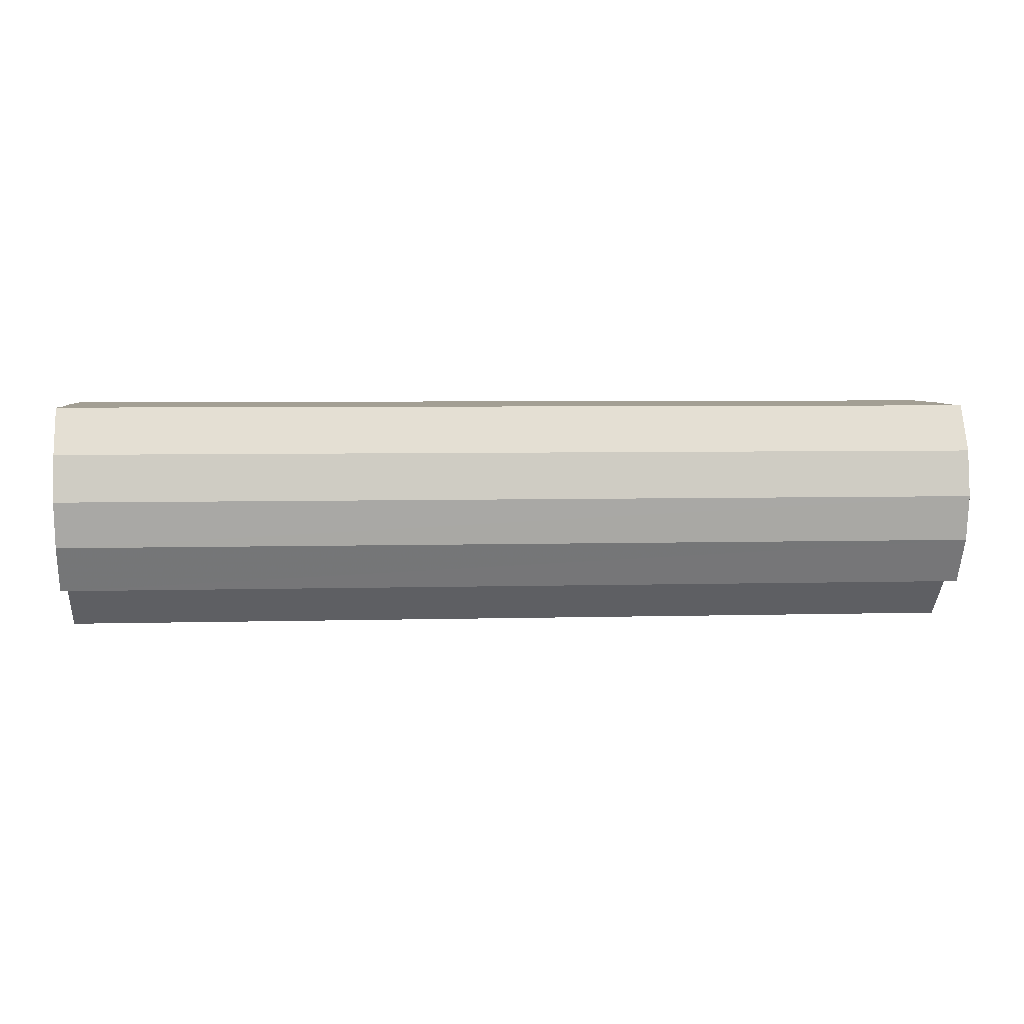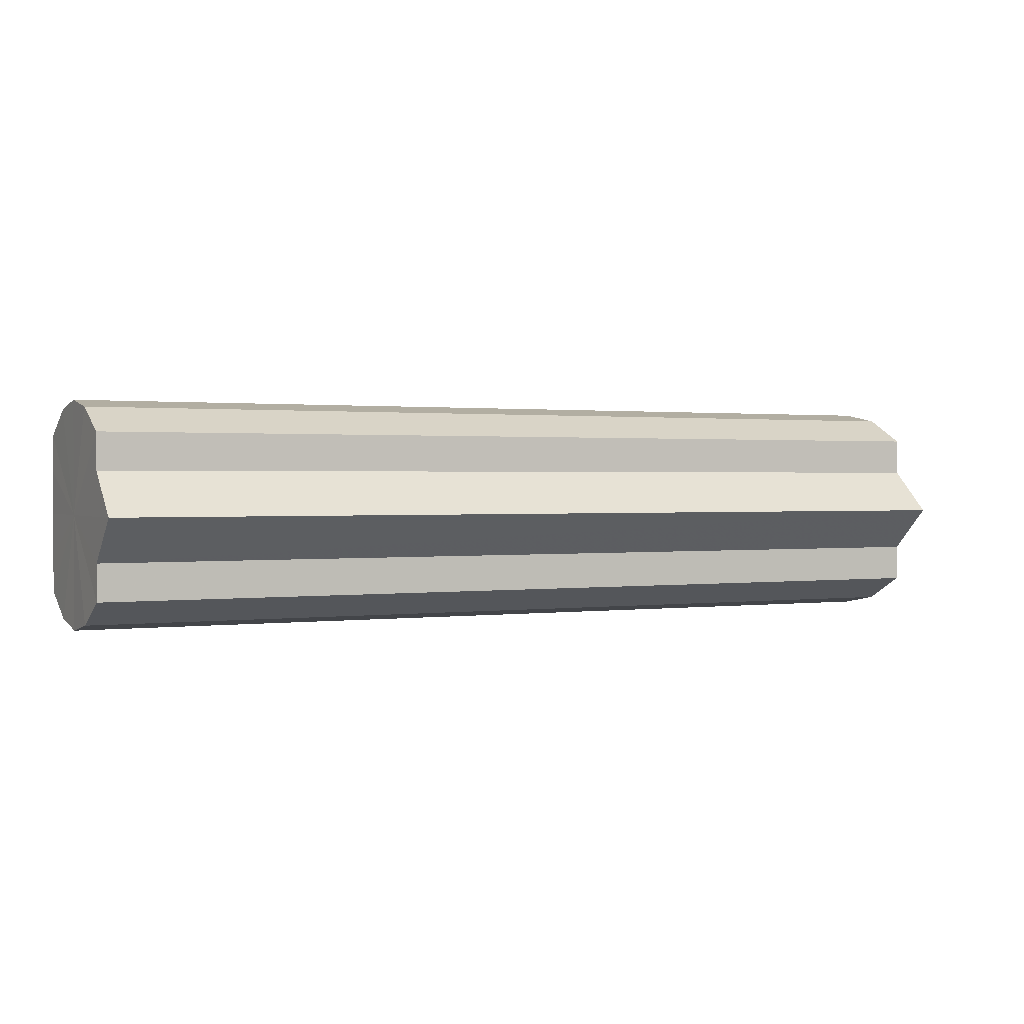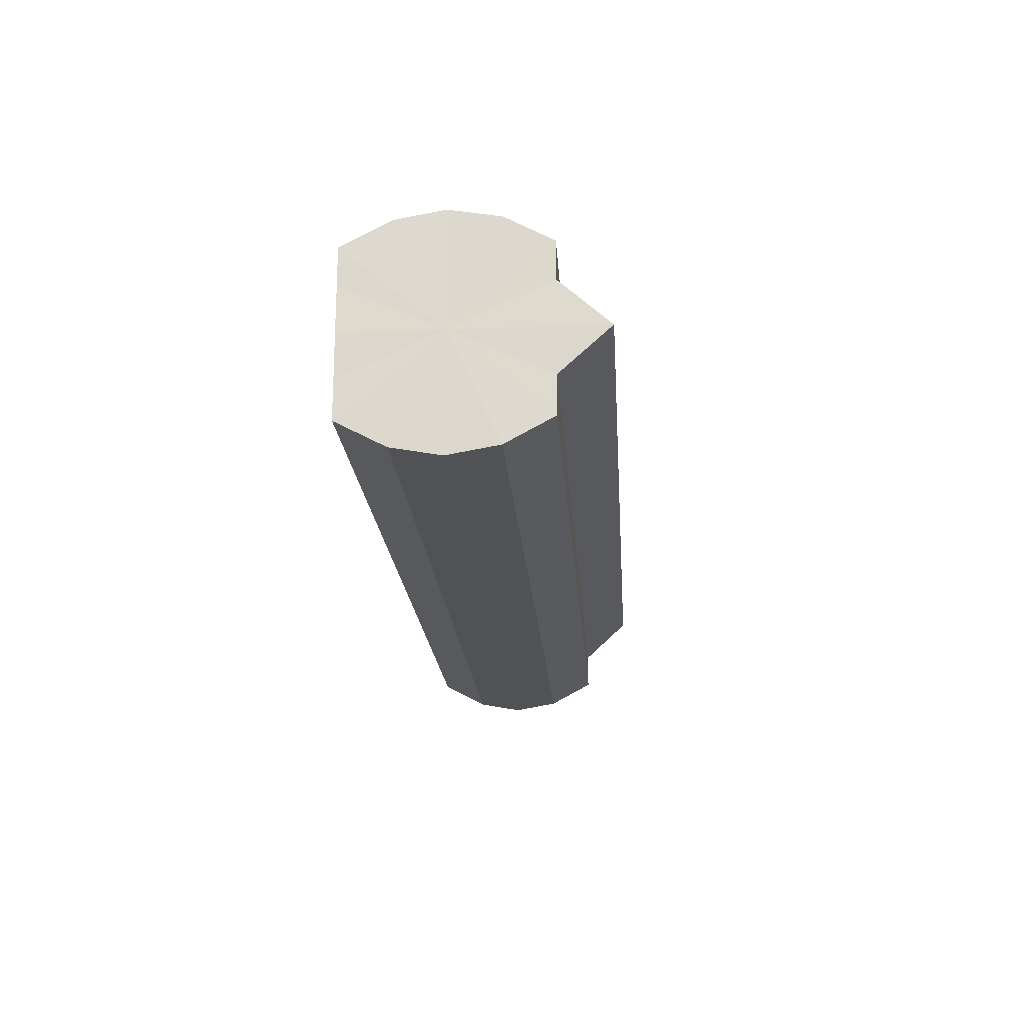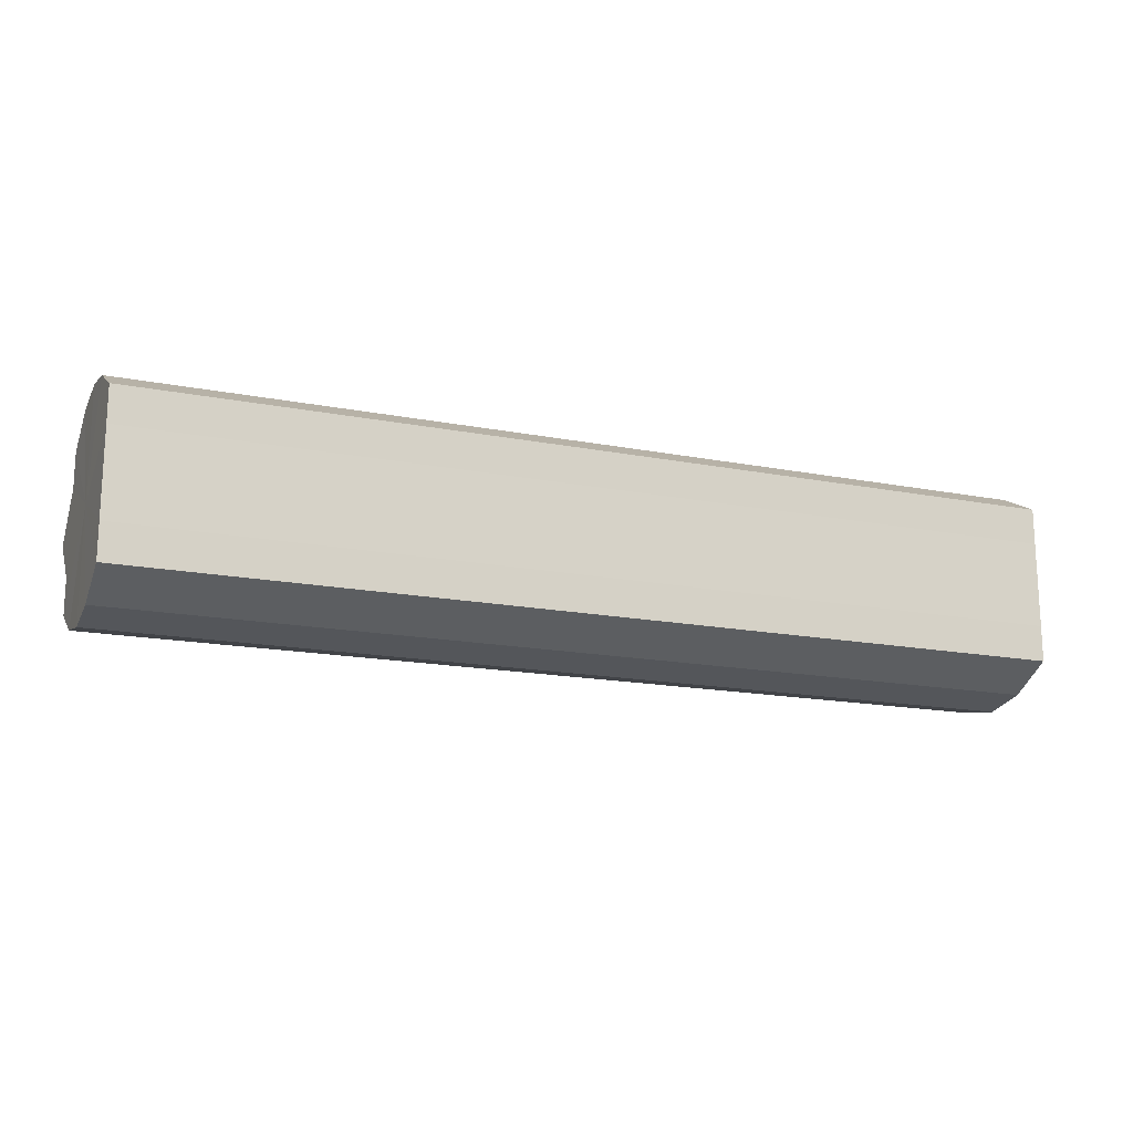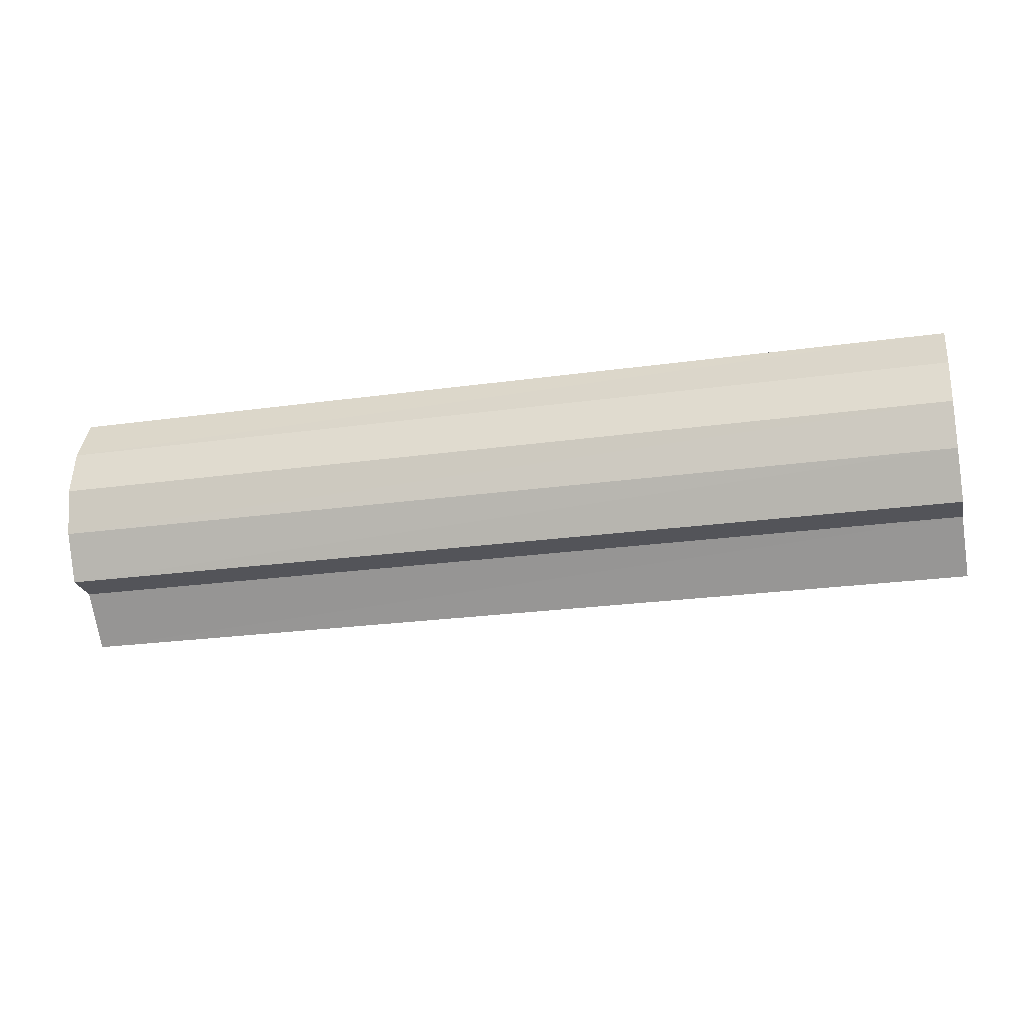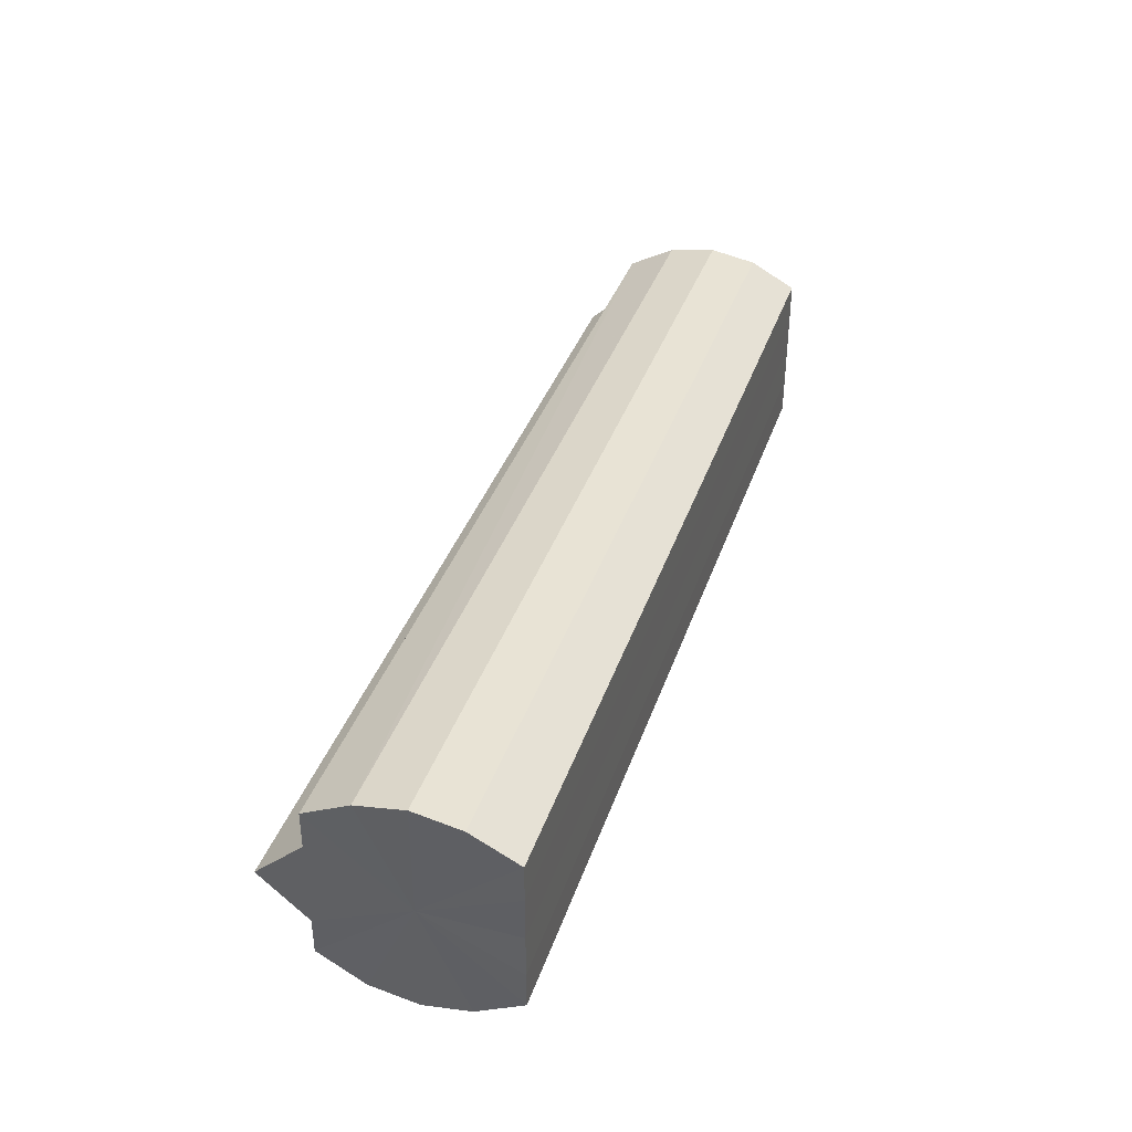
<metadata>
{"format":"obj","ext":"obj","renderer":"f3d","projection":"perspective","resolution":1024,"background":"white","views":[{"elev":5.4,"azim":175.0,"up":"+Y"},{"elev":1.0,"azim":-26.6,"up":"+Z"},{"elev":-19.2,"azim":-86.1,"up":"+Z"},{"elev":-16.4,"azim":158.1,"up":"+Z"},{"elev":-23.7,"azim":-166.8,"up":"+Y"},{"elev":37.5,"azim":107.8,"up":"+Z"}]}
</metadata>
<code>
o 27390
v 2224 1886 22.41
v 2224 1886 22.4
v 2224 1886 22.41
v 2224 1886 22.4
v 2224 1886 22.4
v 2224 1886 22.42
v 2224 1886 22.42
v 2224 1886 22.39
v 2224 1886 22.4
v 2224 1886 22.43
v 2224 1886 22.43
v 2224 1886 22.39
v 2224 1886 22.39
v 2224 1886 22.44
v 2224 1886 22.44
v 2224 1886 22.39
v 2224 1886 22.39
v 2224 1886 22.44
v 2224 1886 22.44
v 2224 1886 22.4
v 2224 1886 22.39
v 2224 1886 22.44
v 2224 1886 22.44
v 2224 1886 22.4
v 2224 1886 22.4
v 2224 1886 22.41
v 2224 1886 22.4
v 2224 1886 22.43
v 2224 1886 22.43
v 2224 1886 22.42
v 2224 1886 22.42
v 2224 1886 22.41
v 2224 1886 22.41
v 2224 1886 22.42
v 2224 1886 22.42
v 2224 1886 22.43
v 2224 1886 22.43
v 2224 1886 22.44
v 2224 1886 22.44
v 2224 1886 22.44
v 2224 1886 22.44
v 2224 1886 22.44
v 2224 1886 22.44
v 2224 1886 22.43
v 2224 1886 22.43
v 2224 1886 22.42
v 2224 1886 22.42
v 2224 1886 22.41
v 2224 1886 22.41
v 2224 1886 22.4
v 2224 1886 22.4
v 2224 1886 22.4
v 2224 1886 22.4
v 2224 1886 22.39
v 2224 1886 22.39
v 2224 1886 22.39
v 2224 1886 22.39
v 2224 1886 22.39
v 2224 1886 22.39
v 2224 1886 22.4
v 2224 1886 22.4
v 2224 1886 22.4
v 2224 1886 22.4
v 2224 1886 22.41
v 2224 1886 22.41
v 2224 1886 22.41
v 2224 1886 22.4
v 2224 1886 22.42
v 2224 1886 22.4
v 2224 1886 22.43
v 2224 1886 22.39
v 2224 1886 22.44
v 2224 1886 22.39
v 2224 1886 22.44
v 2224 1886 22.39
v 2224 1886 22.44
v 2224 1886 22.4
v 2224 1886 22.43
v 2224 1886 22.4
v 2224 1886 22.42
v 2224 1886 22.41
v 2224 1886 22.41
v 2224 1886 22.41
v 2224 1886 22.4
v 2224 1886 22.42
v 2224 1886 22.4
v 2224 1886 22.43
v 2224 1886 22.39
v 2224 1886 22.44
v 2224 1886 22.39
v 2224 1886 22.44
v 2224 1886 22.39
v 2224 1886 22.44
v 2224 1886 22.4
v 2224 1886 22.43
v 2224 1886 22.4
v 2224 1886 22.42
v 2224 1886 22.41
f 1 2 3
f 2 4 5
f 6 1 7
f 4 8 9
f 10 6 11
f 8 12 13
f 14 10 15
f 12 16 17
f 18 14 19
f 16 20 21
f 22 18 23
f 20 24 25
f 24 26 27
f 28 22 29
f 30 28 31
f 32 30 33
f 33 34 35
f 35 36 37
f 37 38 39
f 39 40 41
f 41 42 43
f 43 44 45
f 45 46 47
f 47 48 49
f 49 50 51
f 51 52 53
f 53 54 55
f 55 56 57
f 57 58 59
f 59 60 61
f 61 62 63
f 63 64 65
f 66 64 67
f 66 68 64
f 66 67 69
f 66 70 68
f 66 69 71
f 66 72 70
f 66 71 73
f 66 74 72
f 66 73 75
f 66 76 74
f 66 75 77
f 66 78 76
f 66 77 79
f 66 80 78
f 66 79 81
f 66 81 80
f 82 83 84
f 82 85 83
f 82 84 86
f 82 87 85
f 82 86 88
f 82 89 87
f 82 88 90
f 82 91 89
f 82 90 92
f 82 93 91
f 82 92 94
f 82 95 93
f 82 94 96
f 82 97 95
f 82 96 98
f 82 98 97

</code>
